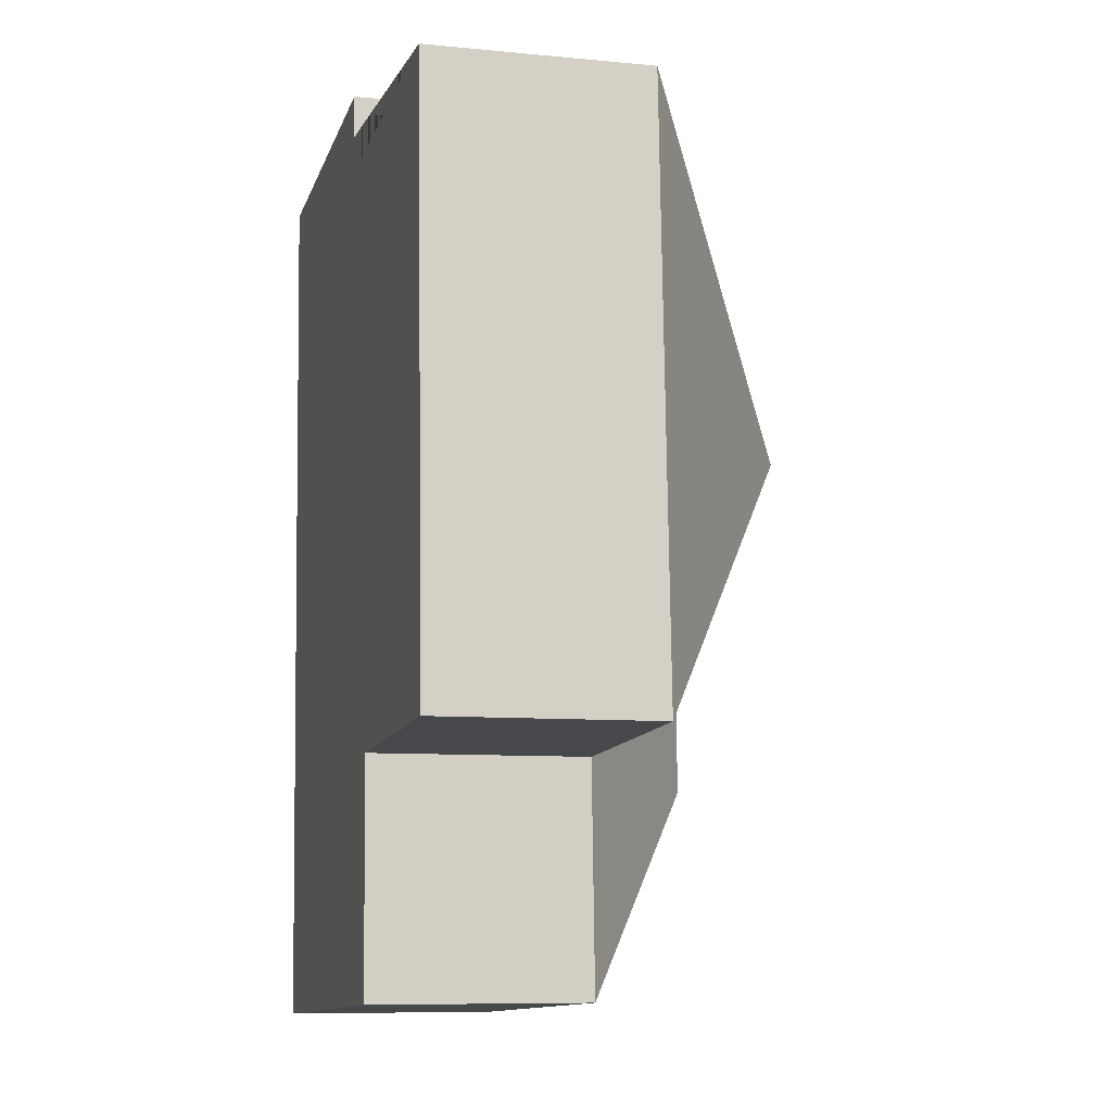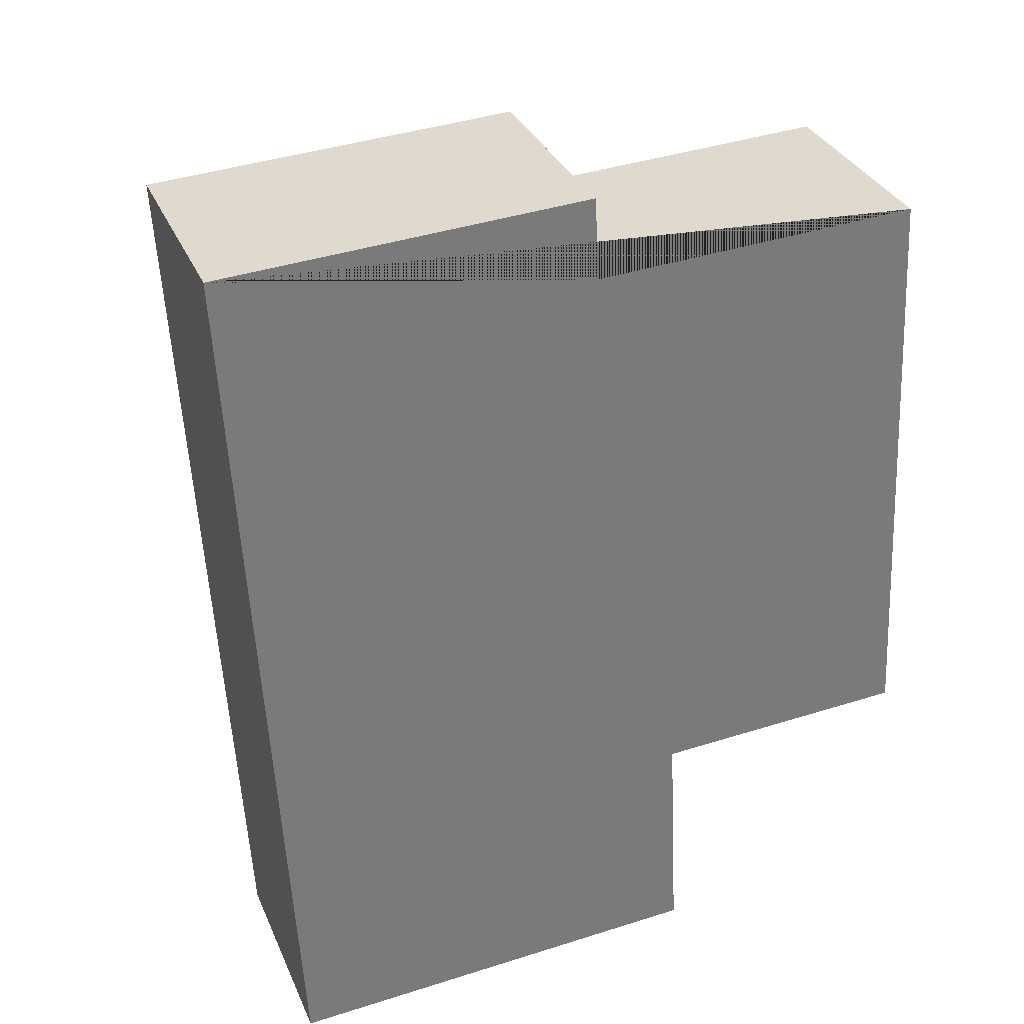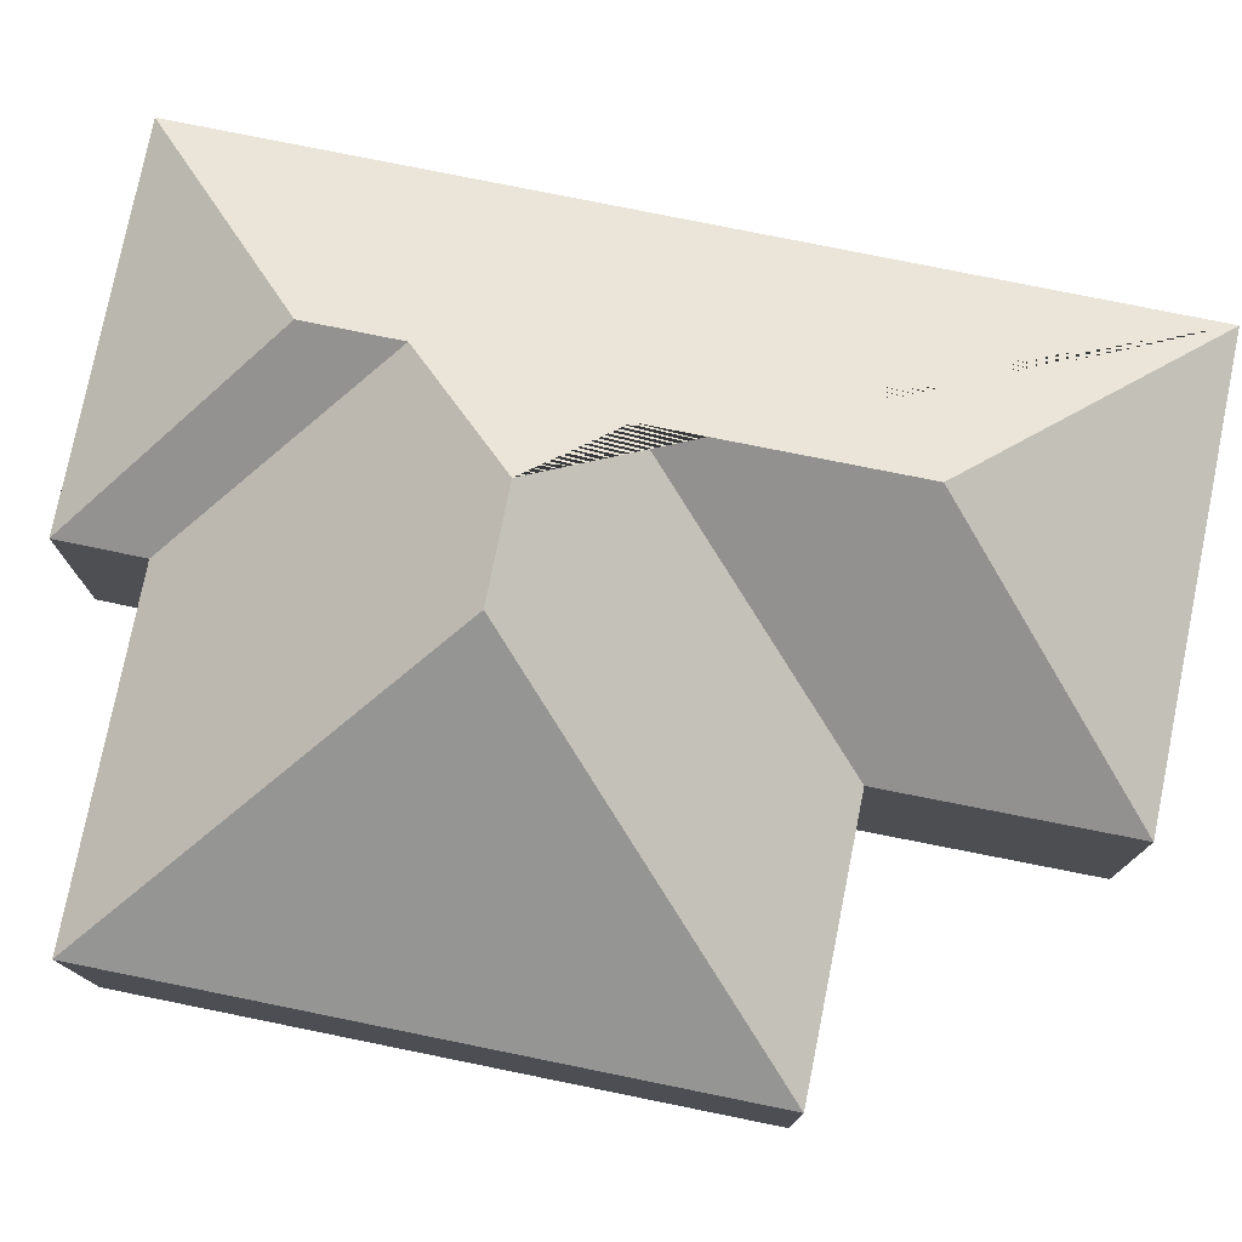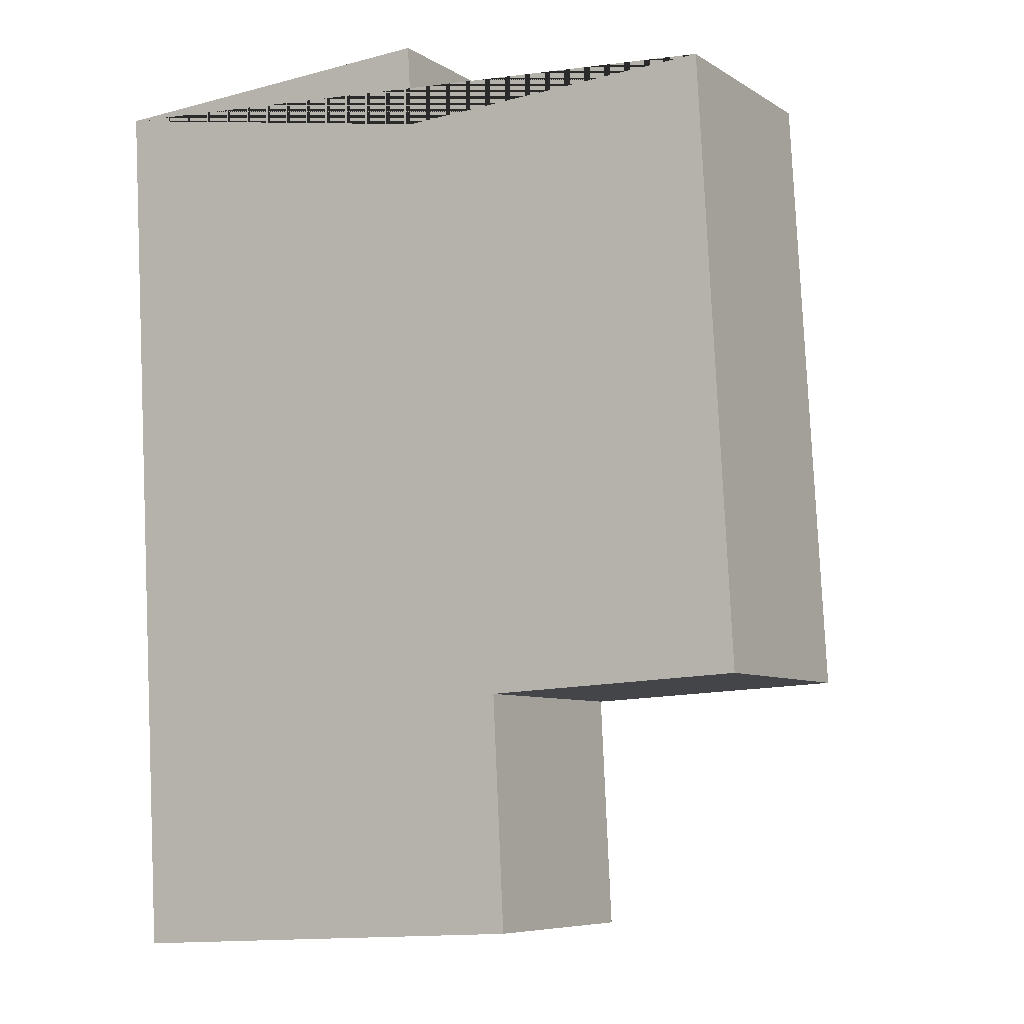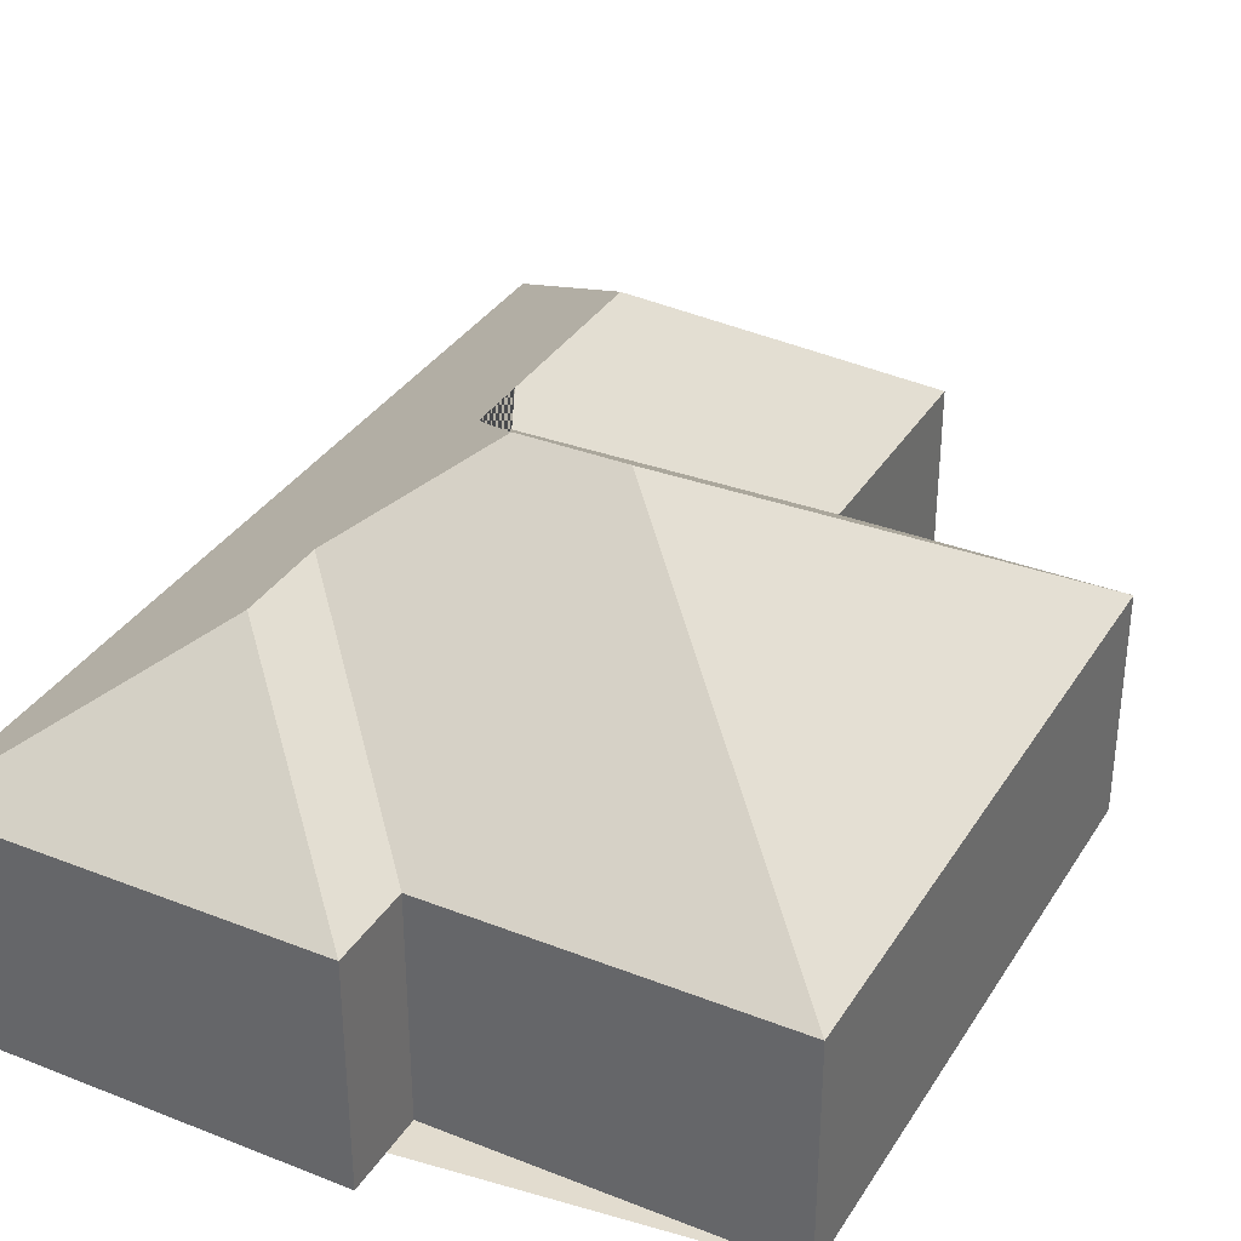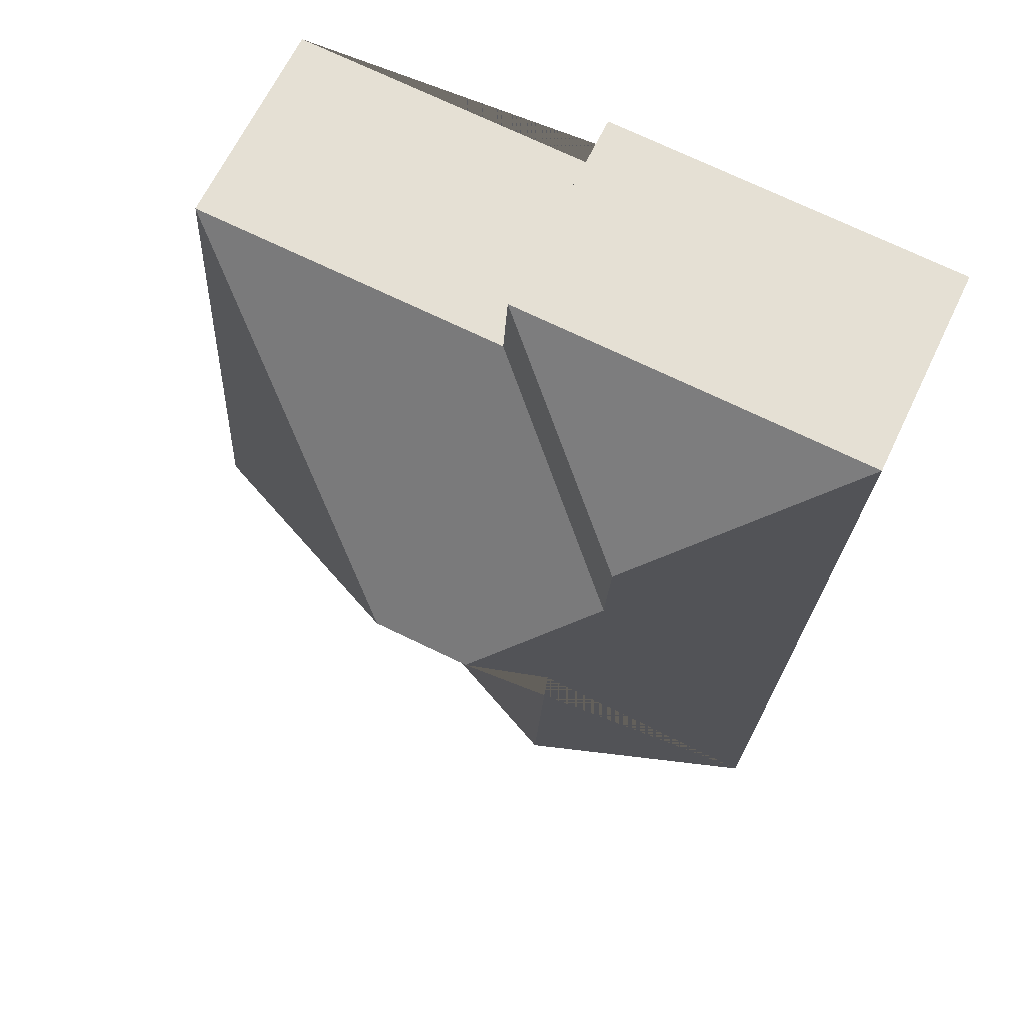
<metadata>
{"format":"obj","ext":"obj","renderer":"f3d","projection":"perspective","resolution":1024,"background":"white","views":[{"elev":-8.6,"azim":75.3,"up":"+Z"},{"elev":32.5,"azim":-20.8,"up":"+Z"},{"elev":77.5,"azim":98.3,"up":"+Y"},{"elev":-7.2,"azim":30.9,"up":"+Z"},{"elev":34.6,"azim":24.7,"up":"+Y"},{"elev":65.3,"azim":-154.5,"up":"+Z"}]}
</metadata>
<code>
o CG10_500_042067_0028
v 11.09 75 -22.06
v 136.3 75 -15.14
v 138 75 -43.37
v 249.8 75 -37.28
v 78.03 119 -78.17
v 79.79 119 -108.9
v 119.4 145 -143.6
v 154 145 -141.7
v 95.57 127.5 -170.9
v 172.2 75 -245.3
v 261.1 75 -240.7
v 99.85 127.4 -252.6
v 176.1 75 -324.2
v 28.2 75 -332.4
v 11.09 0 -22.06
v 136.3 0 -15.14
v 138 0 -43.37
v 249.8 0 -37.28
v 261.1 0 -240.7
v 172.2 0 -245.3
v 176.1 0 -324.2
v 28.2 0 -332.4
f 1 2 5
f 5 2 3 6
f 6 7 8 4 3
f 4 11 8
f 9 12 13 10
f 7 9 10 11 8
f 12 14 13
f 14 1 5 6 7 9 12
f 15 16 17 18 19 20 21 22
f 1 15 16 2
f 2 16 17 3
f 3 17 18 4
f 4 18 19 11
f 11 19 20 10
f 10 20 21 13
f 13 21 22 14
f 14 22 15 1

</code>
